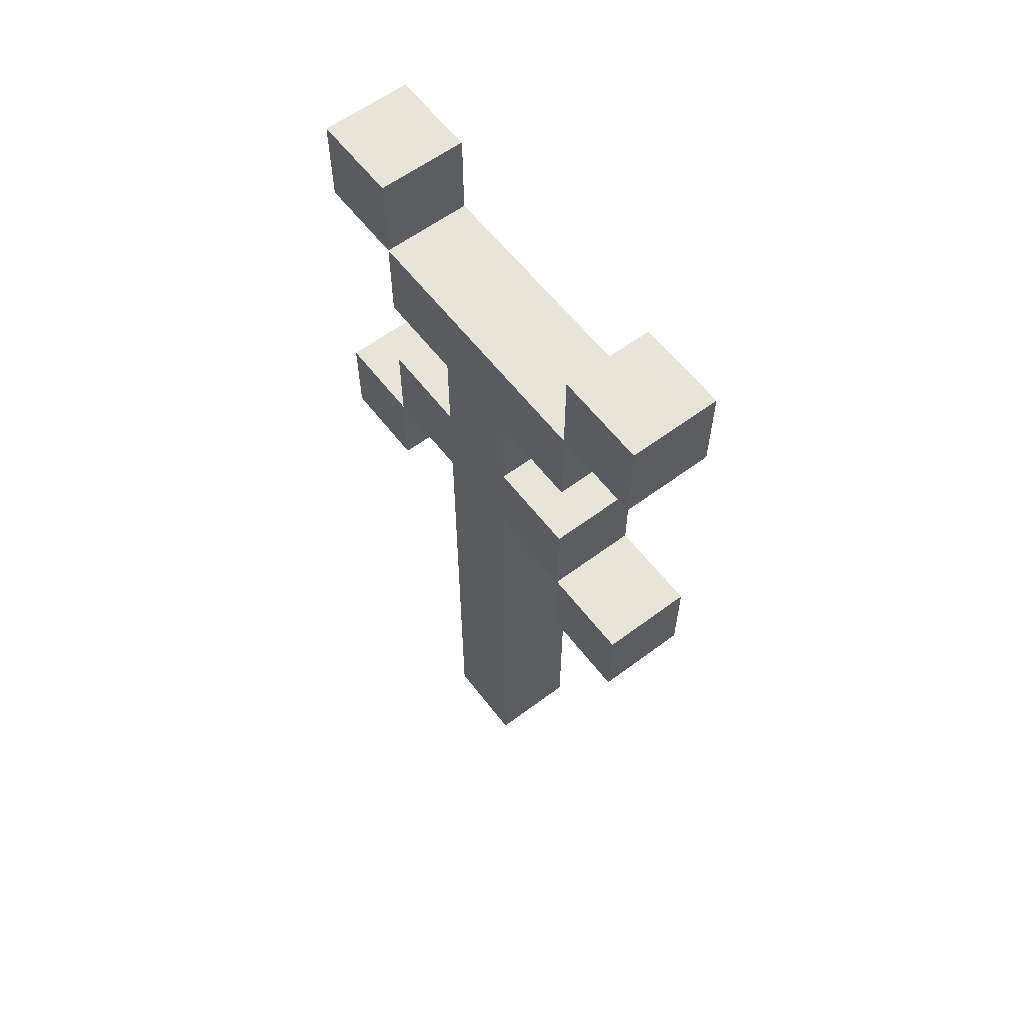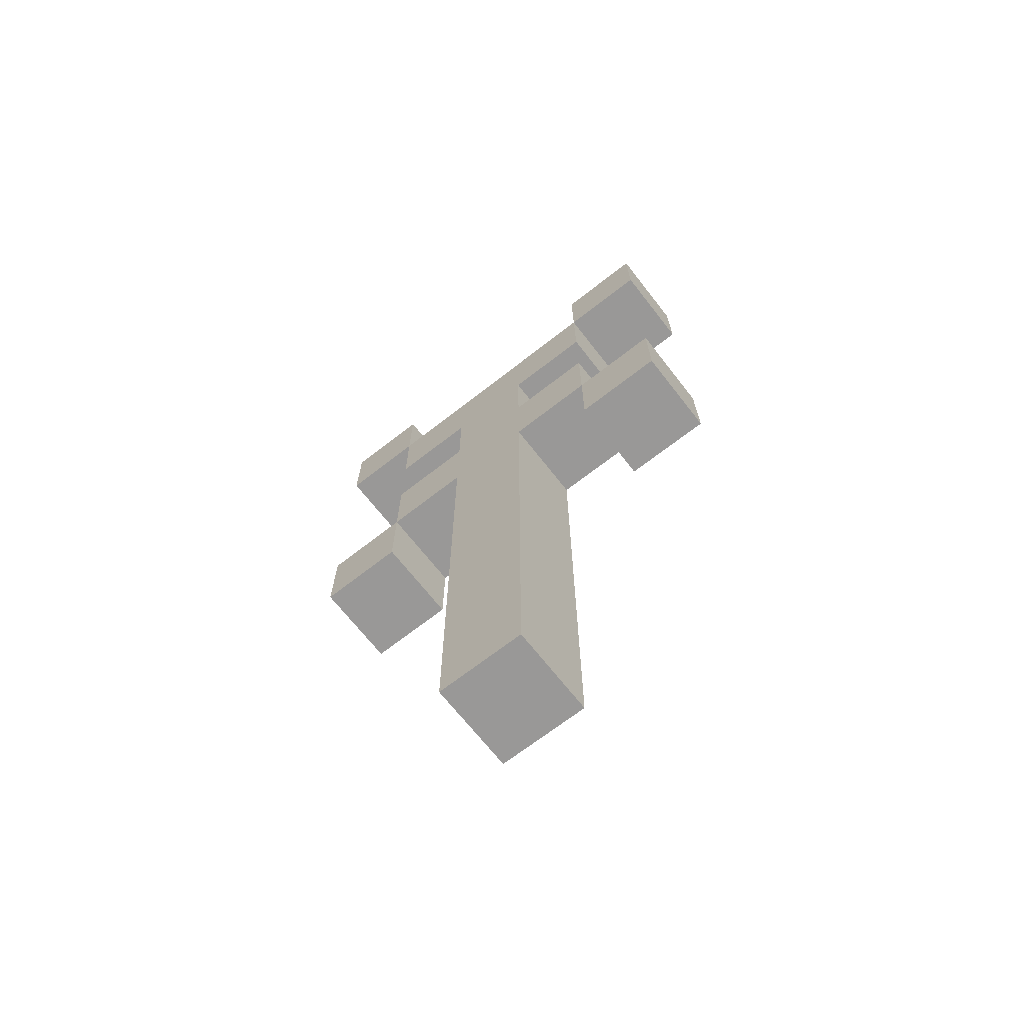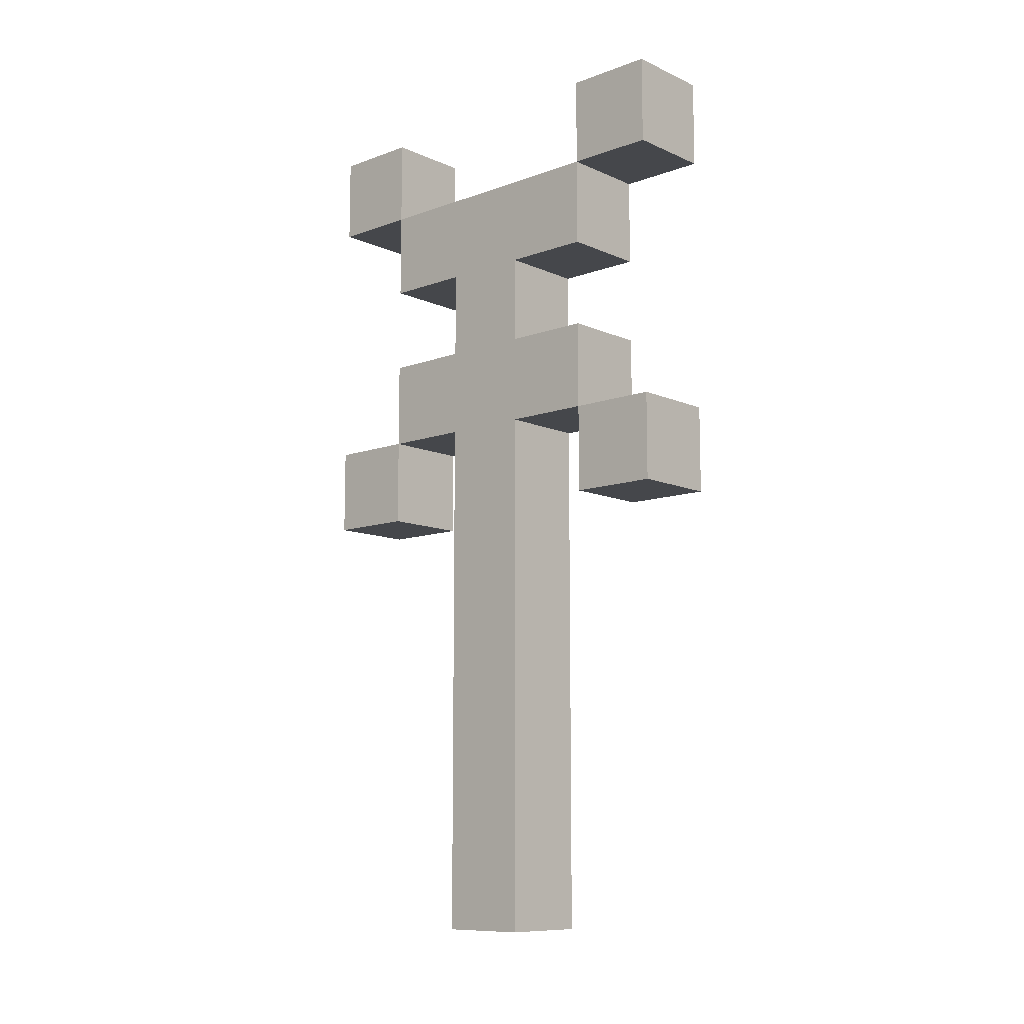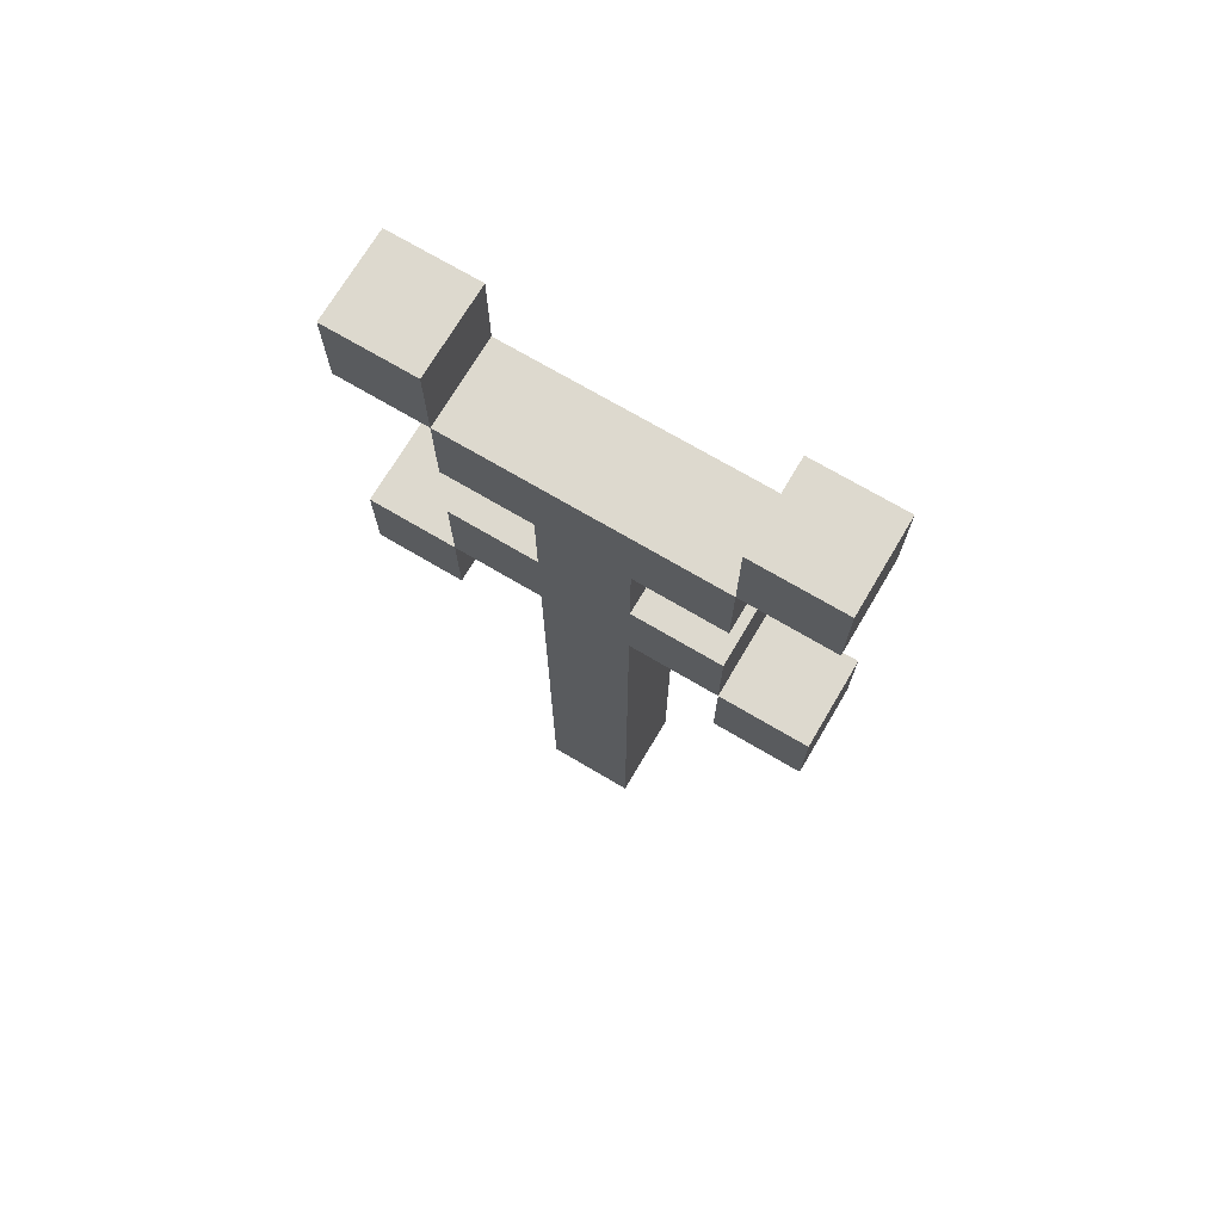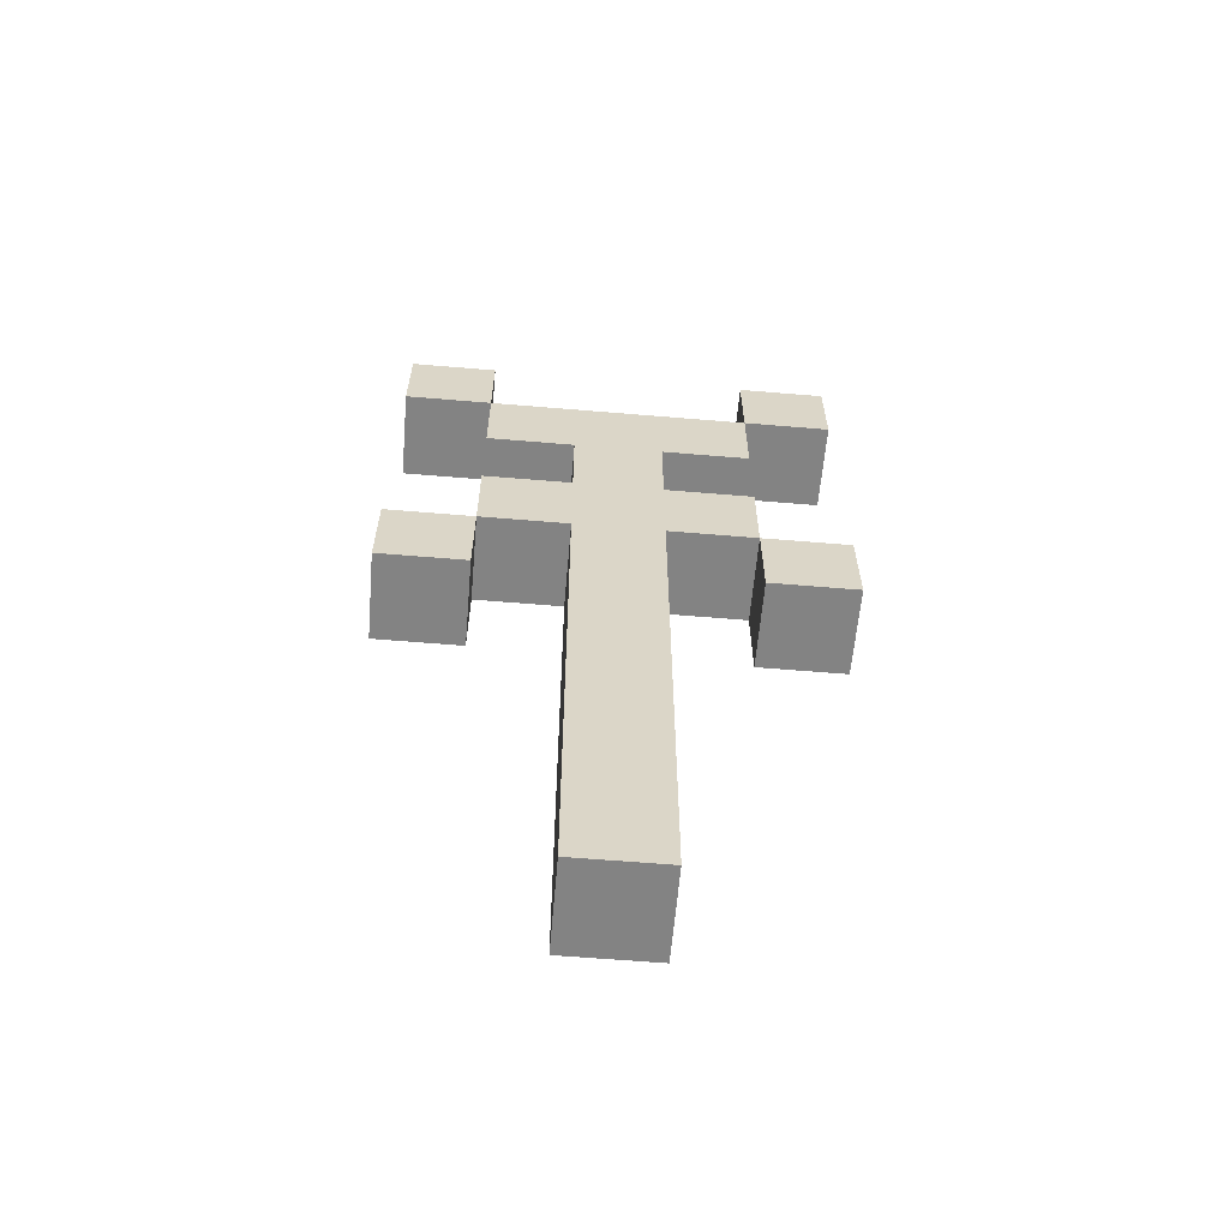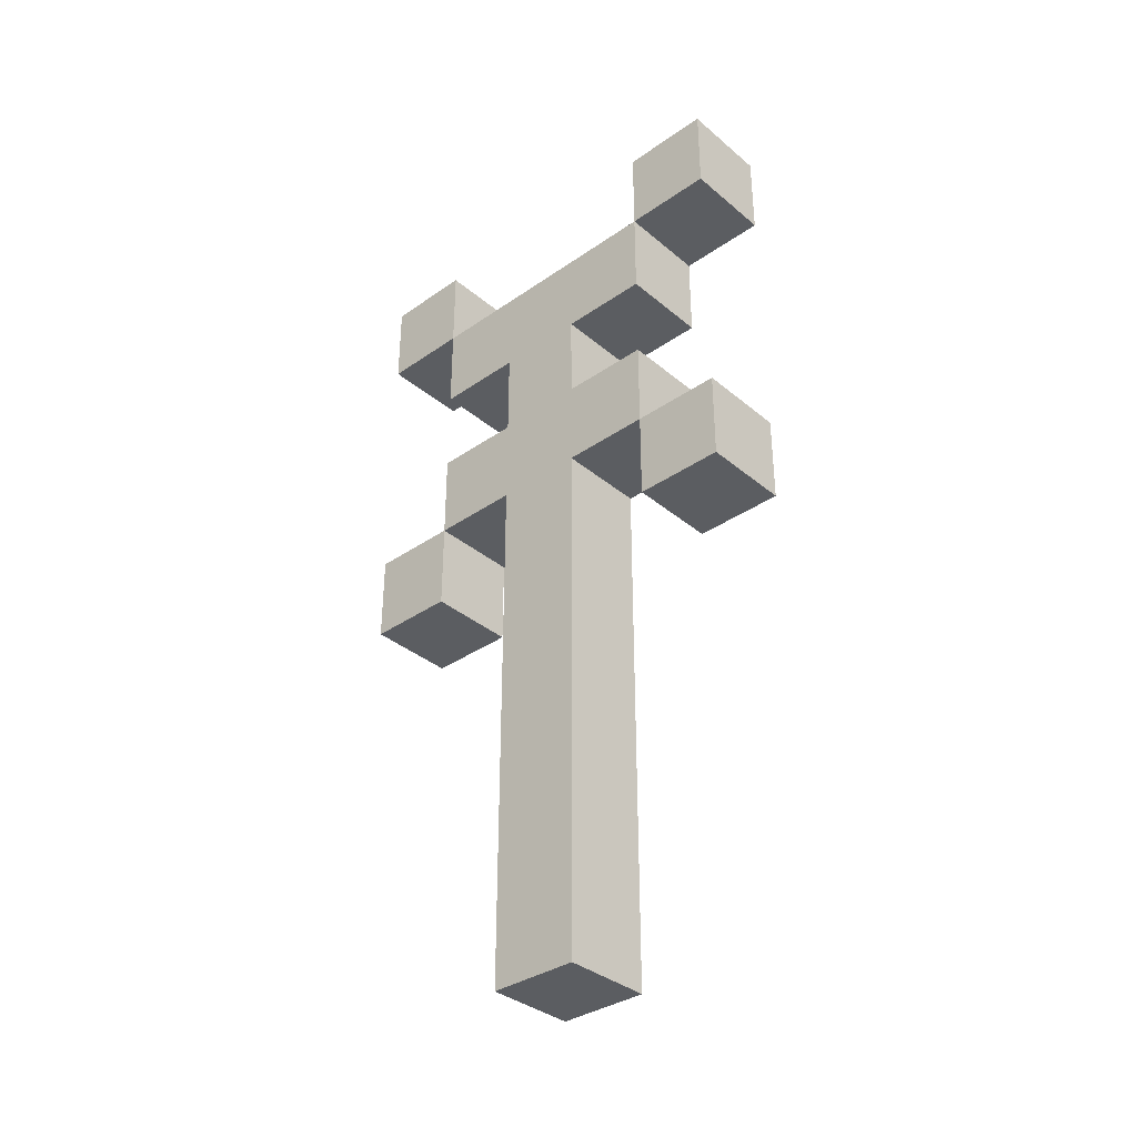
<metadata>
{"format":"obj","ext":"obj","renderer":"f3d","projection":"perspective","resolution":1024,"background":"white","views":[{"elev":60.0,"azim":-37.4,"up":"+Y"},{"elev":-68.7,"azim":128.0,"up":"+Y"},{"elev":-10.4,"azim":132.3,"up":"+Y"},{"elev":71.8,"azim":120.6,"up":"+Y"},{"elev":-61.0,"azim":-94.9,"up":"+Y"},{"elev":-35.5,"azim":-47.6,"up":"+Y"}]}
</metadata>
<code>
o
v -0.1 0 0.1
v -0.1 0 -2.98e-08
v -0.1 0.5 0.3
v -0.1 0.5 0.2
v -0.1 0.5 -0.1
v -0.1 0.5 -0.2
v -0.1 0.6 0.3
v -0.1 0.6 0.2
v -0.1 0.6 0.1
v -0.1 0.6 -2.98e-08
v -0.1 0.6 -0.1
v -0.1 0.6 -0.2
v -0.1 0.7 0.2
v -0.1 0.7 0.1
v -0.1 0.7 -2.98e-08
v -0.1 0.7 -0.1
v -0.1 0.8 0.2
v -0.1 0.8 0.1
v -0.1 0.8 -2.98e-08
v -0.1 0.8 -0.1
v -0.1 0.9 0.3
v -0.1 0.9 0.2
v -0.1 0.9 0.1
v -0.1 0.9 -2.98e-08
v -0.1 0.9 -0.1
v -0.1 0.9 -0.2
v -0.1 1 0.3
v -0.1 1 0.2
v -0.1 1 -0.1
v -0.1 1 -0.2
v 7.451e-08 0 0.1
v 7.451e-08 0 -2.98e-08
v 7.451e-08 0.5 0.3
v 7.451e-08 0.5 0.2
v 7.451e-08 0.5 -0.1
v 7.451e-08 0.5 -0.2
v 7.451e-08 0.6 0.3
v 7.451e-08 0.6 0.2
v 7.451e-08 0.6 0.1
v 7.451e-08 0.6 -2.98e-08
v 7.451e-08 0.6 -0.1
v 7.451e-08 0.6 -0.2
v 7.451e-08 0.7 0.2
v 7.451e-08 0.7 0.1
v 7.451e-08 0.7 -2.98e-08
v 7.451e-08 0.7 -0.1
v 7.451e-08 0.8 0.2
v 7.451e-08 0.8 0.1
v 7.451e-08 0.8 -2.98e-08
v 7.451e-08 0.8 -0.1
v 7.451e-08 0.9 0.3
v 7.451e-08 0.9 0.2
v 7.451e-08 0.9 0.1
v 7.451e-08 0.9 -2.98e-08
v 7.451e-08 0.9 -0.1
v 7.451e-08 0.9 -0.2
v 7.451e-08 1 0.3
v 7.451e-08 1 0.2
v 7.451e-08 1 -0.1
v 7.451e-08 1 -0.2
v -0.1 0.5 0.3
v -0.1 0.6 0.3
v -0.1 0.9 0.3
v -0.1 1 0.3
v 7.451e-08 0.5 0.3
v 7.451e-08 0.6 0.3
v 7.451e-08 0.9 0.3
v 7.451e-08 1 0.3
v -0.1 0.6 0.2
v -0.1 0.7 0.2
v -0.1 0.8 0.2
v -0.1 0.9 0.2
v 7.451e-08 0.6 0.2
v 7.451e-08 0.7 0.2
v 7.451e-08 0.8 0.2
v 7.451e-08 0.9 0.2
v -0.1 0 0.1
v -0.1 0.6 0.1
v -0.1 0.7 0.1
v -0.1 0.8 0.1
v 7.451e-08 0 0.1
v 7.451e-08 0.6 0.1
v 7.451e-08 0.7 0.1
v 7.451e-08 0.8 0.1
v -0.1 0.5 -0.1
v -0.1 0.6 -0.1
v -0.1 0.9 -0.1
v -0.1 1 -0.1
v 7.451e-08 0.5 -0.1
v 7.451e-08 0.6 -0.1
v 7.451e-08 0.9 -0.1
v 7.451e-08 1 -0.1
v -0.1 0.5 0.2
v -0.1 0.6 0.2
v -0.1 0.9 0.2
v -0.1 1 0.2
v 7.451e-08 0.5 0.2
v 7.451e-08 0.6 0.2
v 7.451e-08 0.9 0.2
v 7.451e-08 1 0.2
v -0.1 0 -2.98e-08
v -0.1 0.6 -2.98e-08
v -0.1 0.7 -2.98e-08
v -0.1 0.8 -2.98e-08
v 7.451e-08 0 -2.98e-08
v 7.451e-08 0.6 -2.98e-08
v 7.451e-08 0.7 -2.98e-08
v 7.451e-08 0.8 -2.98e-08
v -0.1 0.6 -0.1
v -0.1 0.7 -0.1
v -0.1 0.8 -0.1
v -0.1 0.9 -0.1
v 7.451e-08 0.6 -0.1
v 7.451e-08 0.7 -0.1
v 7.451e-08 0.8 -0.1
v 7.451e-08 0.9 -0.1
v -0.1 0.5 -0.2
v -0.1 0.6 -0.2
v -0.1 0.9 -0.2
v -0.1 1 -0.2
v 7.451e-08 0.5 -0.2
v 7.451e-08 0.6 -0.2
v 7.451e-08 0.9 -0.2
v 7.451e-08 1 -0.2
v -0.1 0 0.1
v 7.451e-08 0 0.1
v -0.1 0 -2.98e-08
v 7.451e-08 0 -2.98e-08
v -0.1 0.5 0.3
v 7.451e-08 0.5 0.3
v -0.1 0.5 0.2
v 7.451e-08 0.5 0.2
v -0.1 0.5 -0.1
v 7.451e-08 0.5 -0.1
v -0.1 0.5 -0.2
v 7.451e-08 0.5 -0.2
v -0.1 0.6 0.2
v 7.451e-08 0.6 0.2
v -0.1 0.6 0.1
v 7.451e-08 0.6 0.1
v -0.1 0.6 -2.98e-08
v 7.451e-08 0.6 -2.98e-08
v -0.1 0.6 -0.1
v 7.451e-08 0.6 -0.1
v -0.1 0.8 0.2
v 7.451e-08 0.8 0.2
v -0.1 0.8 0.1
v 7.451e-08 0.8 0.1
v -0.1 0.8 -2.98e-08
v 7.451e-08 0.8 -2.98e-08
v -0.1 0.8 -0.1
v 7.451e-08 0.8 -0.1
v -0.1 0.9 0.3
v 7.451e-08 0.9 0.3
v -0.1 0.9 0.2
v 7.451e-08 0.9 0.2
v -0.1 0.9 -0.1
v 7.451e-08 0.9 -0.1
v -0.1 0.9 -0.2
v 7.451e-08 0.9 -0.2
v -0.1 0.6 0.3
v 7.451e-08 0.6 0.3
v -0.1 0.6 0.2
v 7.451e-08 0.6 0.2
v -0.1 0.6 -0.1
v 7.451e-08 0.6 -0.1
v -0.1 0.6 -0.2
v 7.451e-08 0.6 -0.2
v -0.1 0.7 0.2
v 7.451e-08 0.7 0.2
v -0.1 0.7 0.1
v 7.451e-08 0.7 0.1
v -0.1 0.7 -2.98e-08
v 7.451e-08 0.7 -2.98e-08
v -0.1 0.7 -0.1
v 7.451e-08 0.7 -0.1
v -0.1 0.9 0.2
v 7.451e-08 0.9 0.2
v -0.1 0.9 0.1
v 7.451e-08 0.9 0.1
v -0.1 0.9 -2.98e-08
v 7.451e-08 0.9 -2.98e-08
v -0.1 0.9 -0.1
v 7.451e-08 0.9 -0.1
v -0.1 1 0.3
v 7.451e-08 1 0.3
v -0.1 1 0.2
v 7.451e-08 1 0.2
v -0.1 1 -0.1
v 7.451e-08 1 -0.1
v -0.1 1 -0.2
v 7.451e-08 1 -0.2
f 7 4 3
f 8 4 7
f 9 2 1
f 10 2 9
f 11 6 5
f 12 6 11
f 13 9 8
f 14 10 9
f 14 9 13
f 15 11 10
f 15 10 14
f 16 11 15
f 18 15 14
f 19 15 18
f 22 18 17
f 23 19 18
f 23 18 22
f 24 20 19
f 24 19 23
f 25 20 24
f 27 22 21
f 28 22 27
f 29 26 25
f 30 26 29
f 33 34 37
f 37 34 38
f 31 32 39
f 39 32 40
f 35 36 41
f 41 36 42
f 38 39 43
f 39 40 44
f 43 39 44
f 40 41 45
f 44 40 45
f 45 41 46
f 44 45 48
f 48 45 49
f 47 48 52
f 48 49 53
f 52 48 53
f 49 50 54
f 53 49 54
f 54 50 55
f 51 52 57
f 57 52 58
f 55 56 59
f 59 56 60
f 65 62 61
f 66 62 65
f 67 64 63
f 68 64 67
f 73 70 69
f 74 70 73
f 75 72 71
f 76 72 75
f 81 78 77
f 82 78 81
f 83 80 79
f 84 80 83
f 89 86 85
f 90 86 89
f 91 88 87
f 92 88 91
f 93 94 97
f 97 94 98
f 95 96 99
f 99 96 100
f 101 102 105
f 105 102 106
f 103 104 107
f 107 104 108
f 109 110 113
f 113 110 114
f 111 112 115
f 115 112 116
f 117 118 121
f 121 118 122
f 119 120 123
f 123 120 124
f 127 126 125
f 128 126 127
f 131 130 129
f 132 130 131
f 135 134 133
f 136 134 135
f 139 138 137
f 140 138 139
f 143 142 141
f 144 142 143
f 147 146 145
f 148 146 147
f 151 150 149
f 152 150 151
f 155 154 153
f 156 154 155
f 159 158 157
f 160 158 159
f 161 162 163
f 163 162 164
f 165 166 167
f 167 166 168
f 169 170 171
f 171 170 172
f 173 174 175
f 175 174 176
f 177 178 179
f 179 178 180
f 179 180 181
f 181 180 182
f 181 182 183
f 183 182 184
f 185 186 187
f 187 186 188
f 189 190 191
f 191 190 192

</code>
